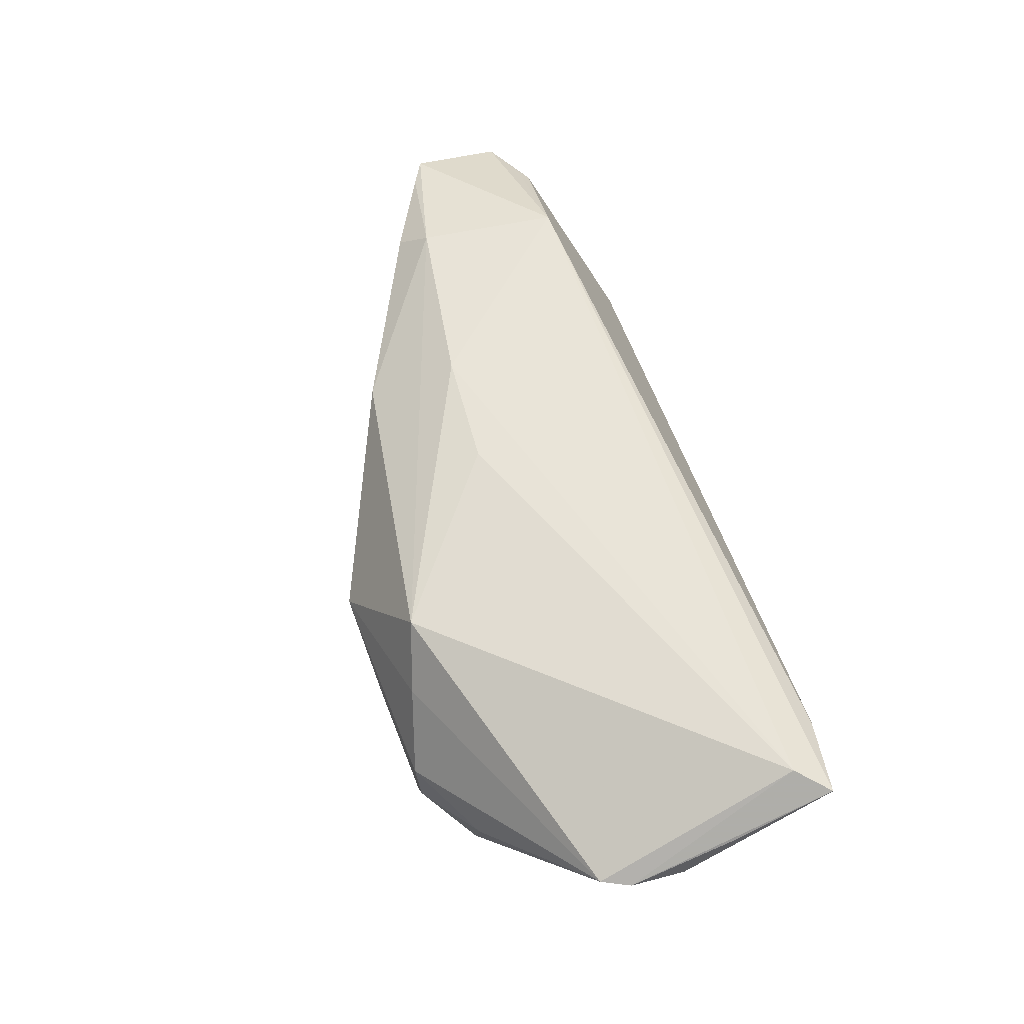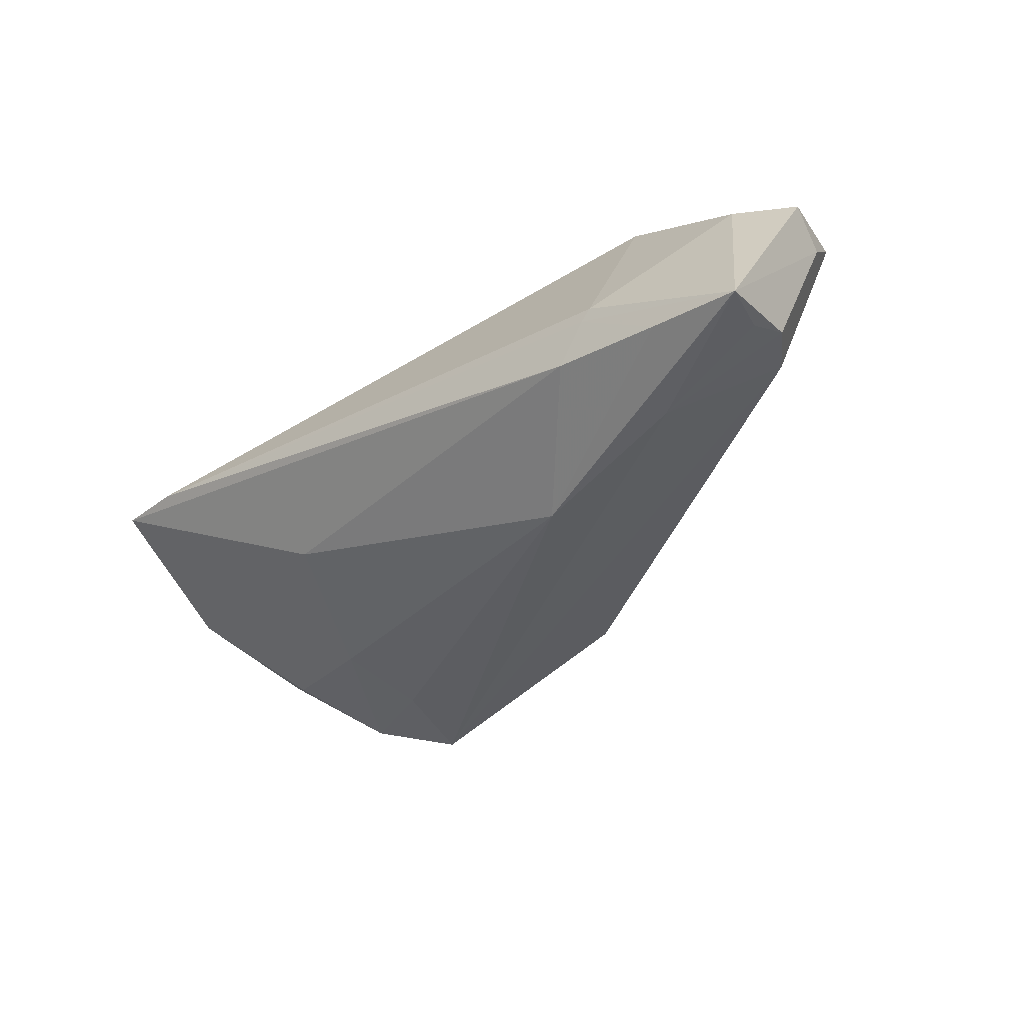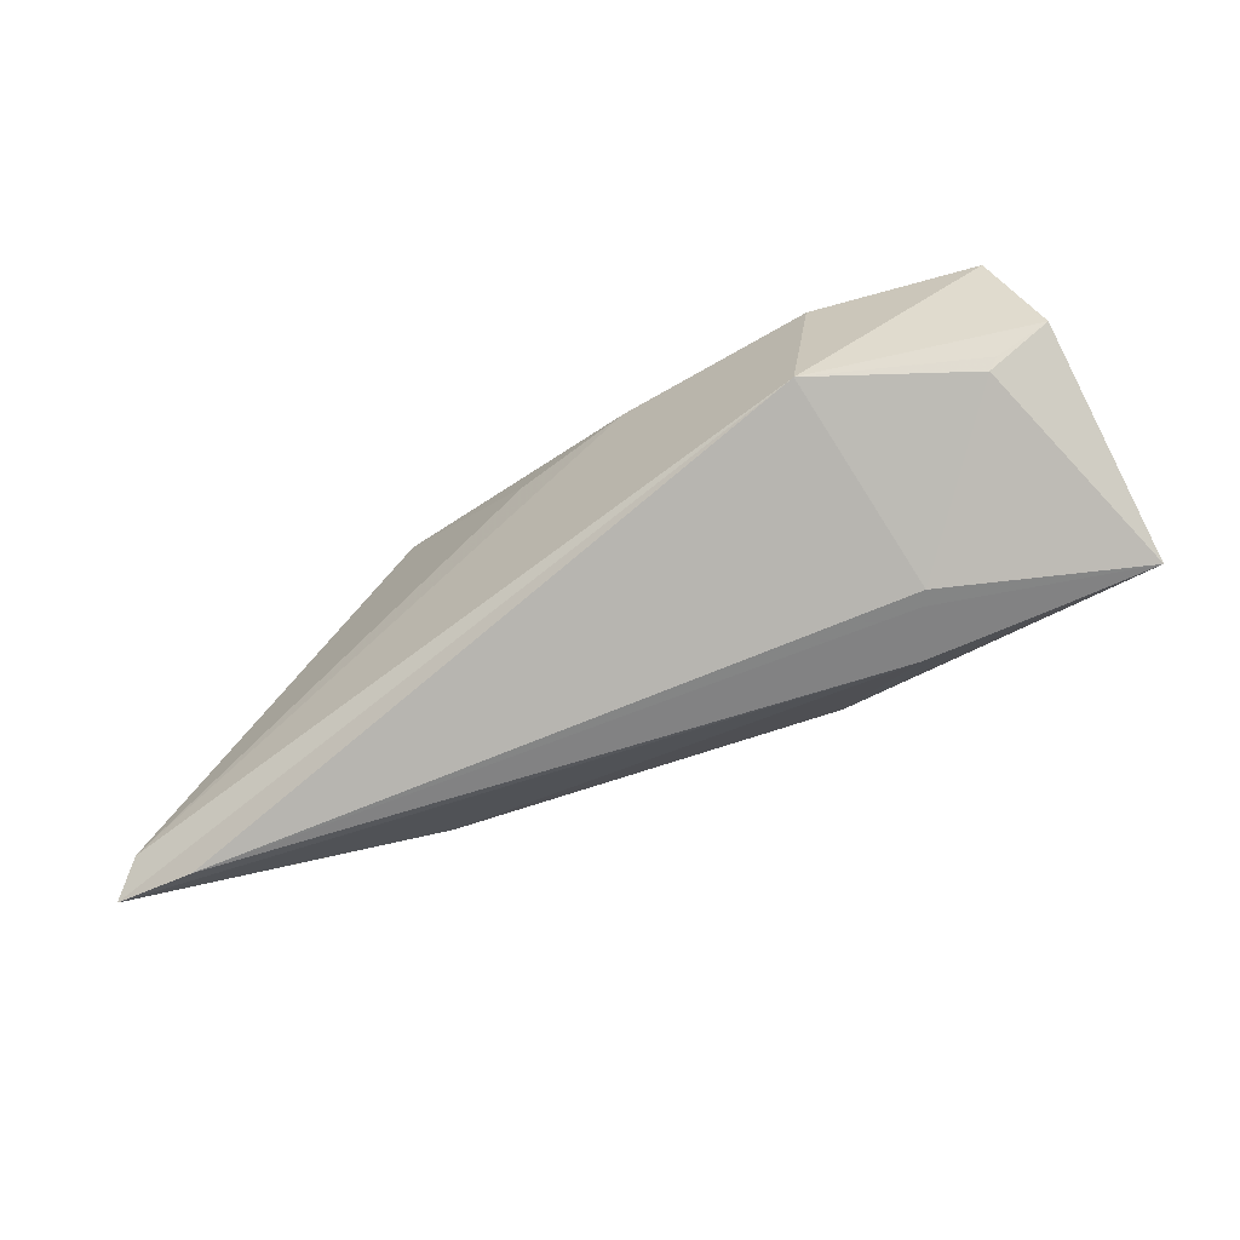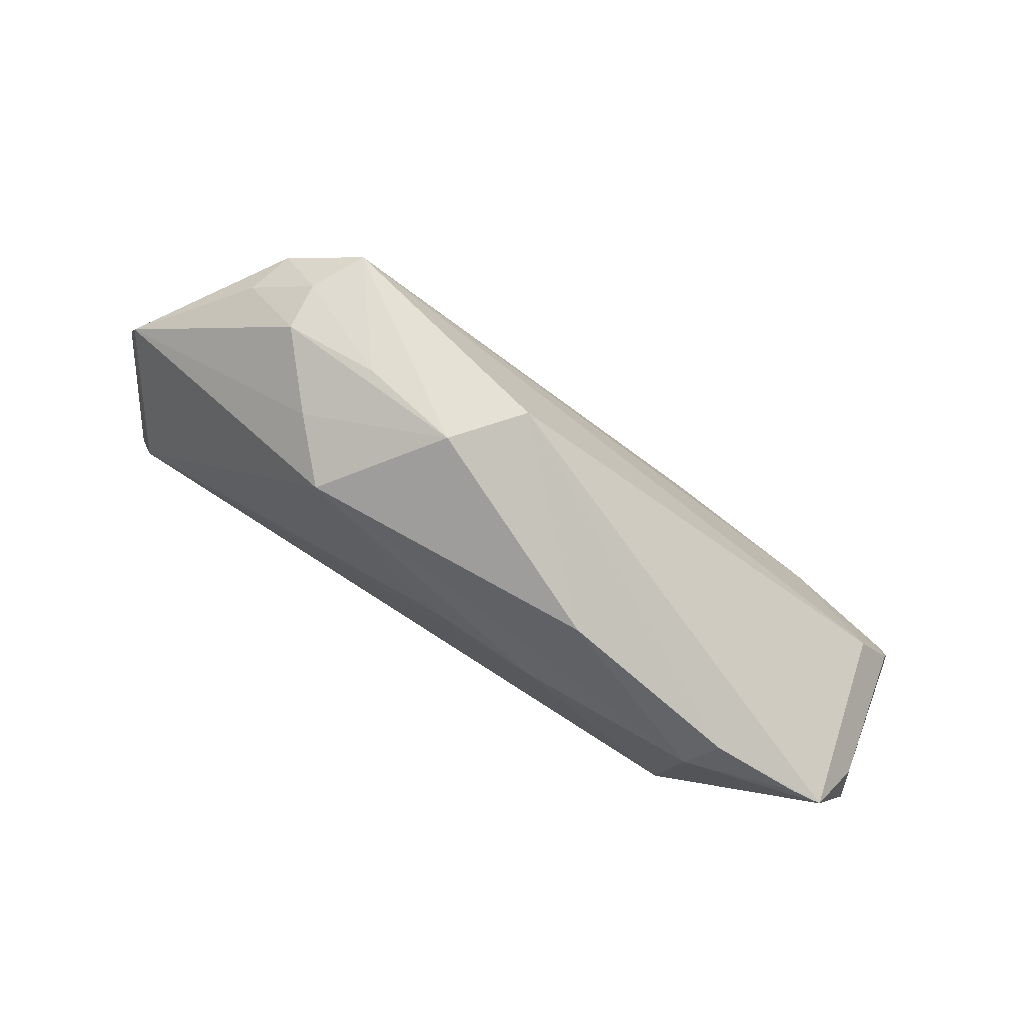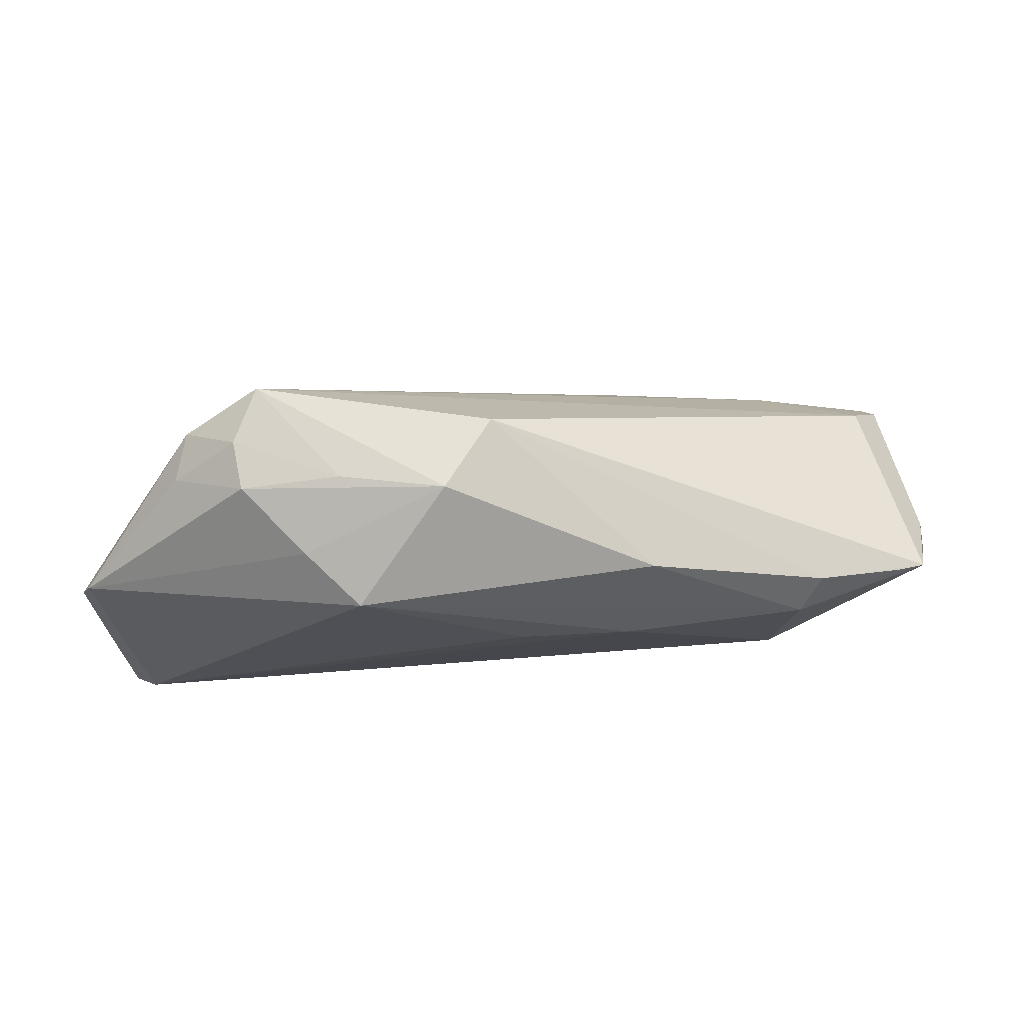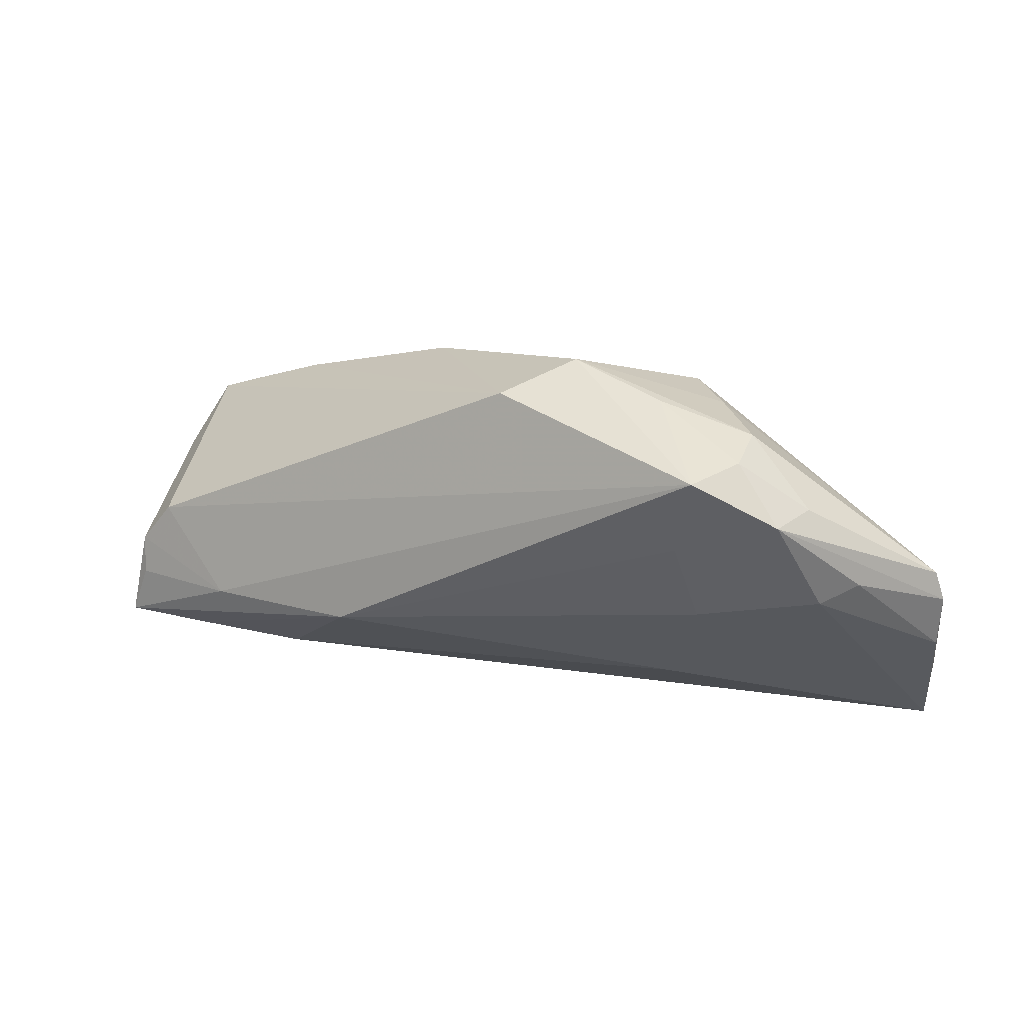
<metadata>
{"format":"obj","ext":"obj","renderer":"f3d","projection":"perspective","resolution":1024,"background":"white","views":[{"elev":59.9,"azim":-105.8,"up":"+Z"},{"elev":-42.0,"azim":41.0,"up":"+Z"},{"elev":-61.6,"azim":36.5,"up":"+Y"},{"elev":76.0,"azim":32.0,"up":"+Y"},{"elev":77.7,"azim":-4.9,"up":"+Y"},{"elev":34.3,"azim":-152.2,"up":"+Y"}]}
</metadata>
<code>
v -0.04342 0.02086 -0.01282
v 0.03109 -0.02325 -0.01376
v 0.01733 -0.00878 -0.02158
v -0.05259 0.01037 -0.005271
v 0.01789 0.01935 0.01026
v 0.0456 -0.02311 -0.01675
v 0.01454 0.008114 0.01714
v 0.05501 -0.01334 0.006754
v 0.05979 -0.004553 0.002982
v -0.02702 -0.01289 -0.005929
v -0.0004423 0.008274 0.01664
v 0.03618 -0.02335 -0.006721
v -0.03301 0.0266 -0.01674
v -0.04867 0.008205 -0.008658
v -0.02145 0.02339 0.01299
v -0.03338 0.003755 -0.01267
v -0.02803 0.02524 0.005808
v -0.03081 0.01506 -0.01549
v 0.05656 -0.01116 -0.01585
v -0.06155 0.004717 0.004532
v 0.03668 -0.01271 0.01714
v -0.03645 0.02676 -0.009645
v -0.009063 0.03002 -0.0005519
v 0.05792 0.00193 0.01022
v -0.06071 -0.00923 0.008841
v -0.0493 -0.02335 0.01197
v -0.06002 0.008491 0.004704
v 0.05761 -0.02299 -0.01906
v 0.05557 -0.01597 -0.0178
v 0.05379 0.003765 0.01095
v -0.04524 0.02066 -0.006632
v -0.00233 0.02761 -0.009656
v -0.05606 -0.01791 0.01531
v 0.03481 -0.02335 -0.00823
v -0.02269 0.02878 -0.003344
v 0.05367 -0.01464 0.006373
v -0.05943 -0.02225 0.01349
v -0.06155 -0.002425 0.00425
v 0.03892 0.005573 0.01576
v 0.03964 -0.01289 -0.02007
v 0.04198 0.009056 0.01213
v 0.06114 -0.0105 0.005695
v 0.05247 -0.005184 -0.0144
v -0.03567 0.02719 -0.003144
f 5 15 39
f 32 24 43
f 43 13 32
f 43 40 13
f 21 24 39
f 38 14 37
f 23 5 32
f 15 5 23
f 32 13 23
f 41 5 39
f 41 24 32
f 32 5 41
f 1 16 14
f 27 44 31
f 27 1 20
f 31 1 27
f 33 11 15
f 15 27 33
f 37 21 33
f 20 37 33
f 33 27 20
f 28 40 29
f 28 12 34
f 7 21 39
f 39 15 7
f 15 11 7
f 11 33 7
f 7 33 21
f 26 21 37
f 12 21 26
f 26 34 12
f 24 21 42
f 25 37 20
f 20 38 25
f 25 38 37
f 3 40 28
f 13 40 3
f 37 14 10
f 14 16 10
f 16 3 10
f 15 23 17
f 17 23 44
f 17 27 15
f 44 27 17
f 35 23 13
f 44 23 35
f 39 24 30
f 30 41 39
f 24 41 30
f 18 1 13
f 16 1 18
f 13 3 18
f 18 3 16
f 31 44 22
f 22 1 31
f 13 1 22
f 22 35 13
f 44 35 22
f 20 1 4
f 4 1 14
f 4 38 20
f 14 38 4
f 40 43 19
f 19 29 40
f 19 43 24
f 28 29 19
f 28 42 36
f 36 12 28
f 36 21 12
f 2 10 3
f 37 10 2
f 2 26 37
f 34 26 2
f 24 42 9
f 9 19 24
f 9 42 28
f 28 19 9
f 8 42 21
f 21 36 8
f 8 36 42
f 6 3 28
f 6 2 3
f 28 34 6
f 34 2 6

</code>
